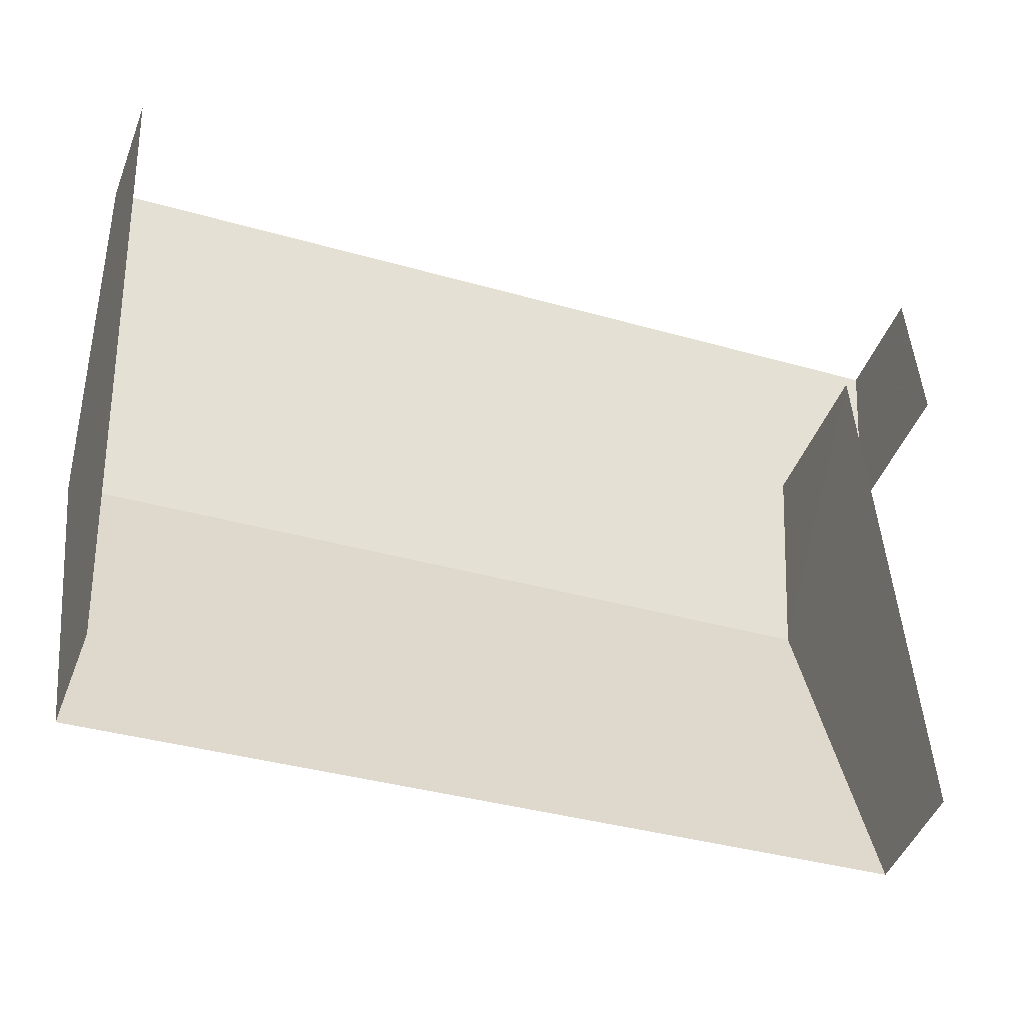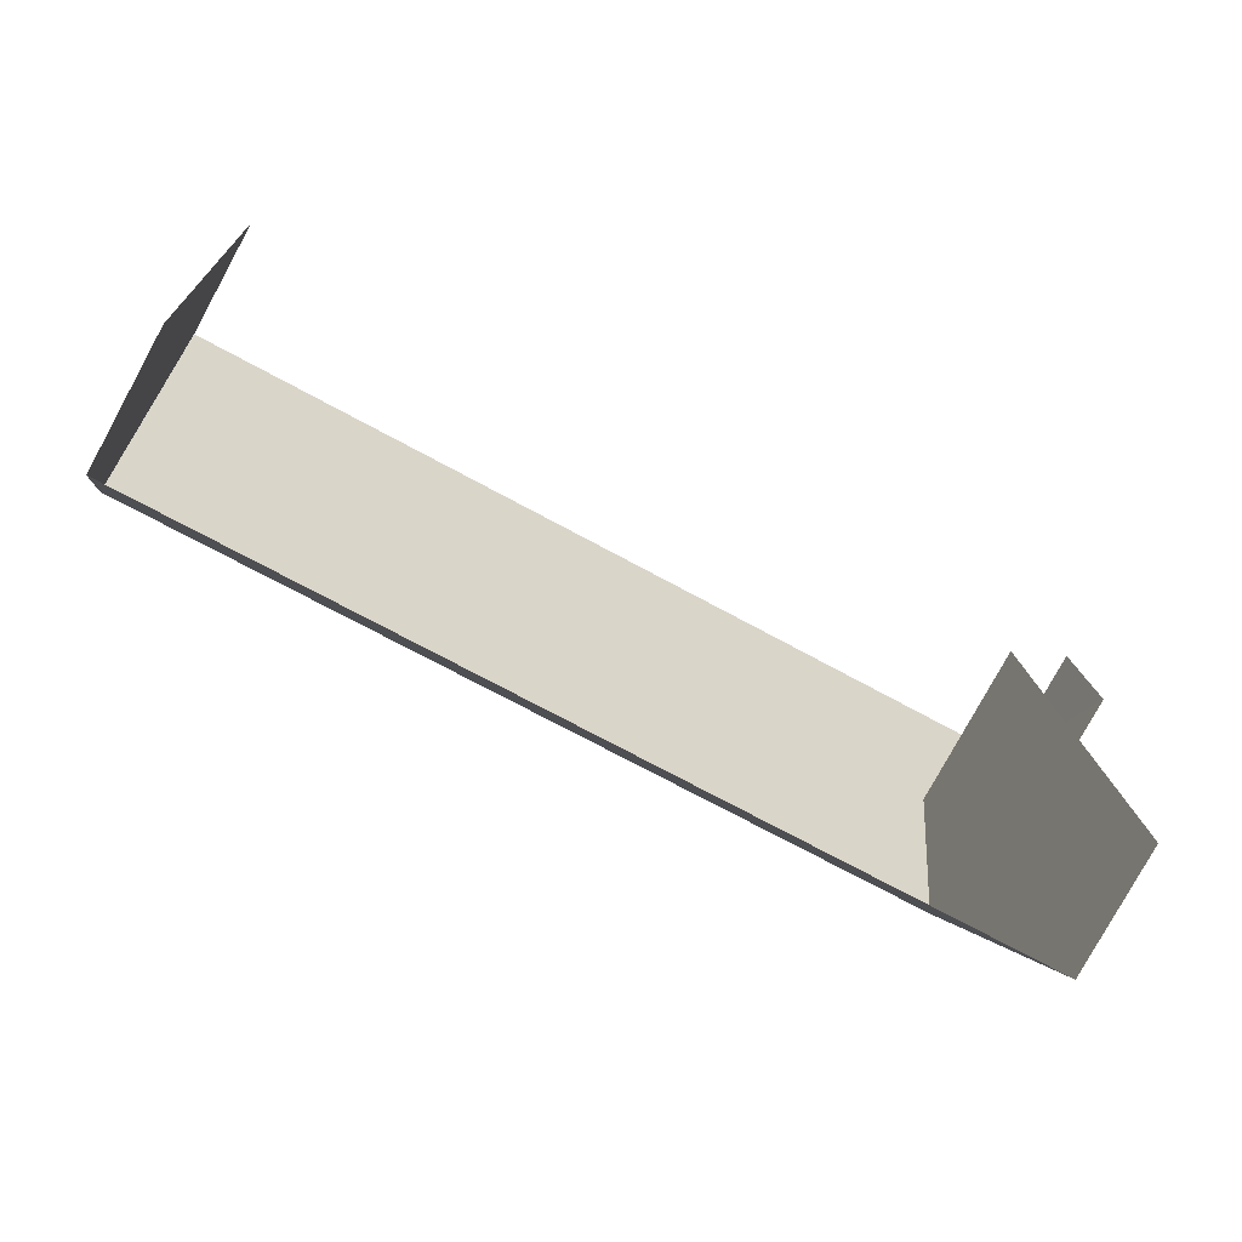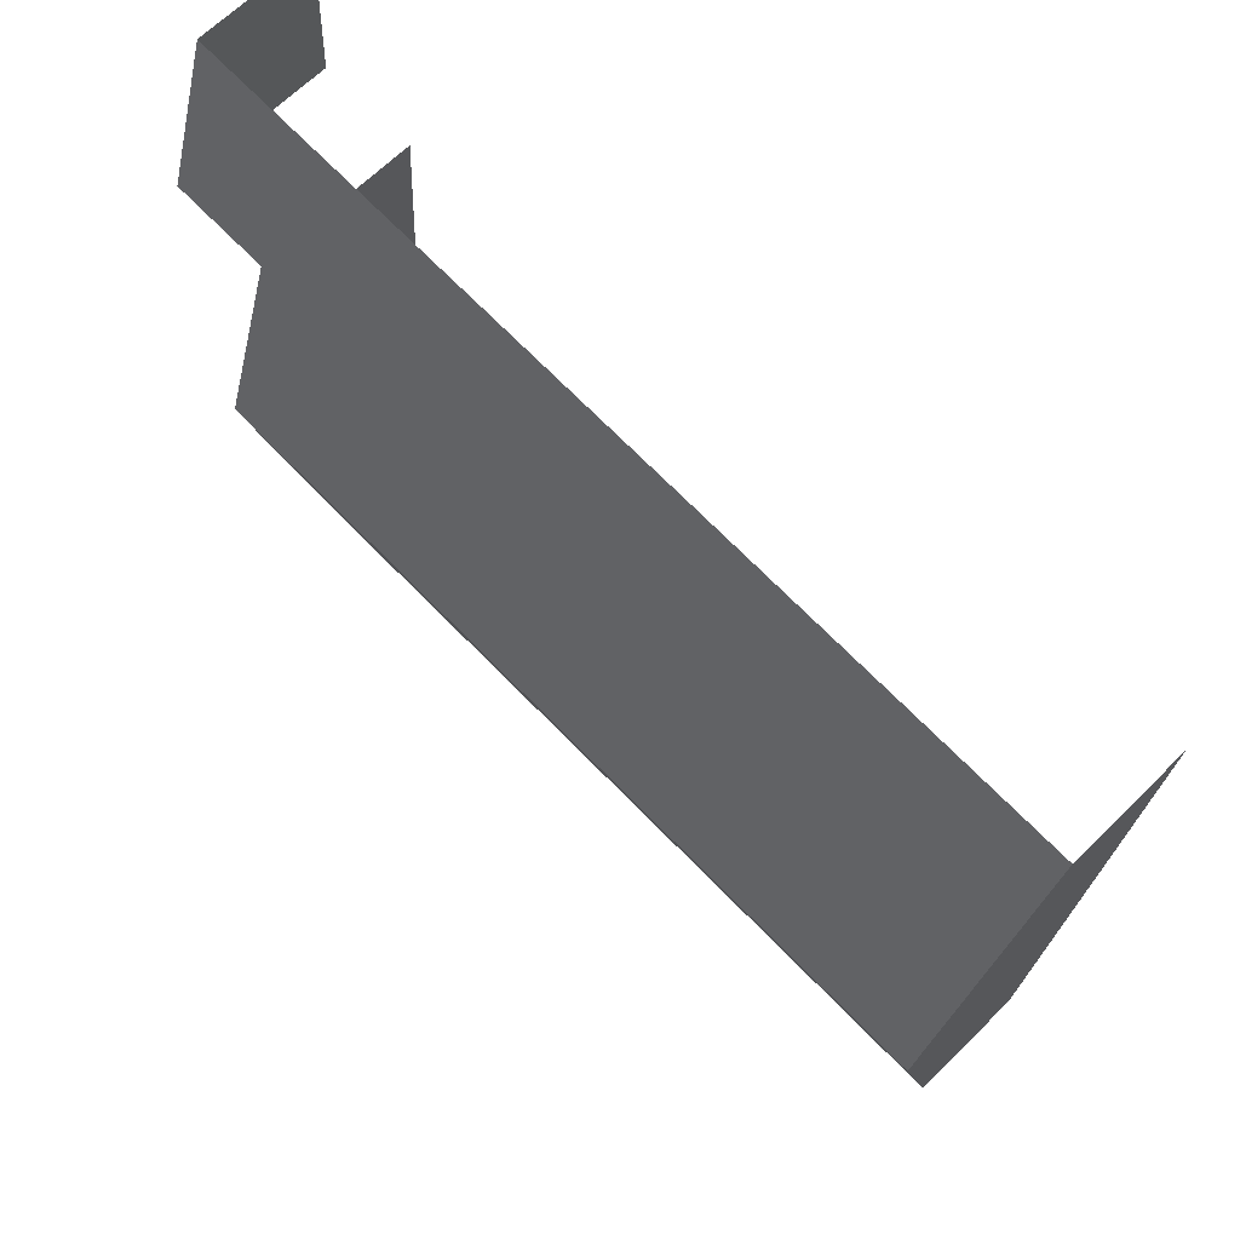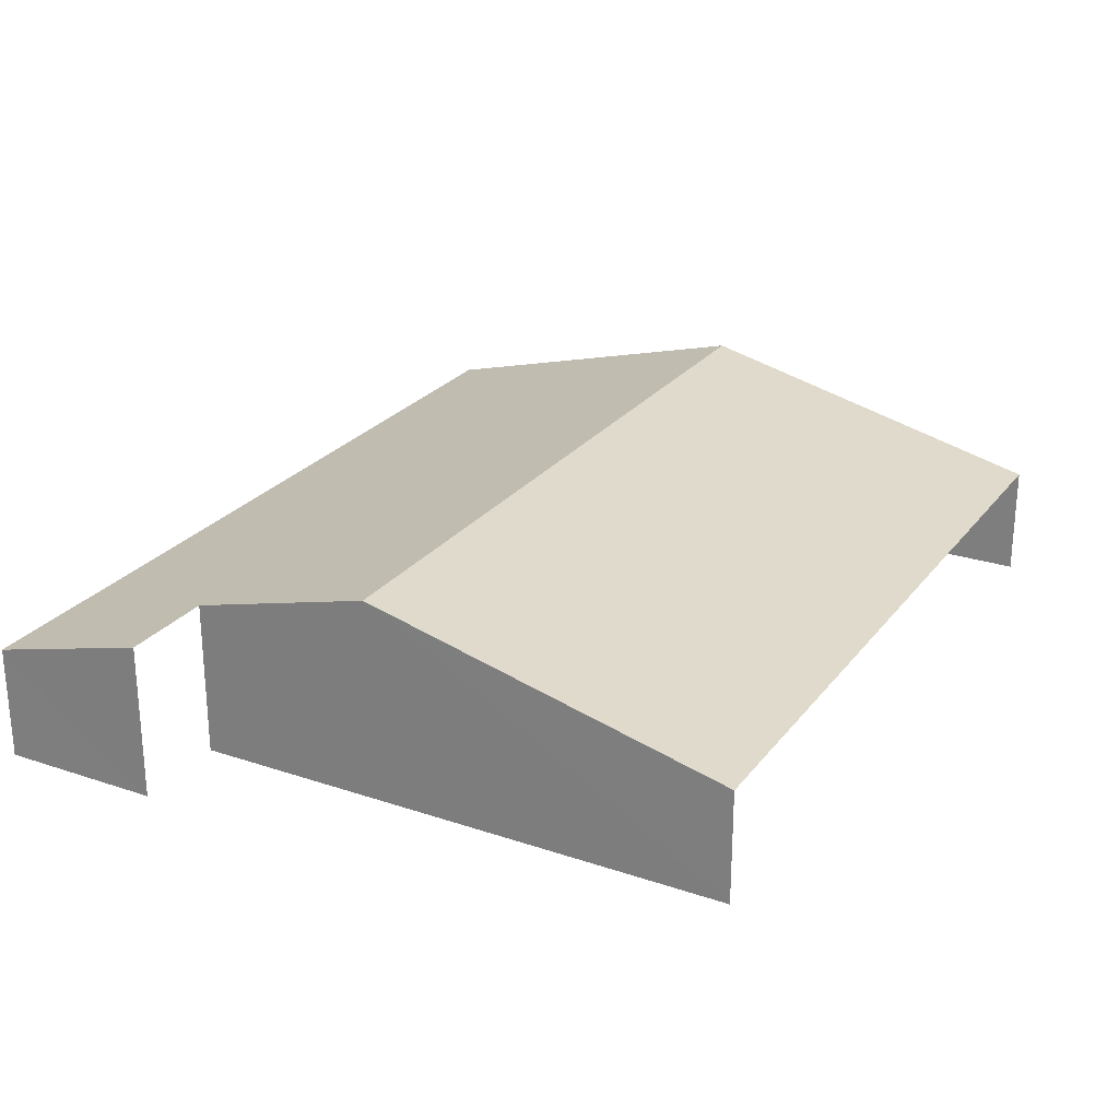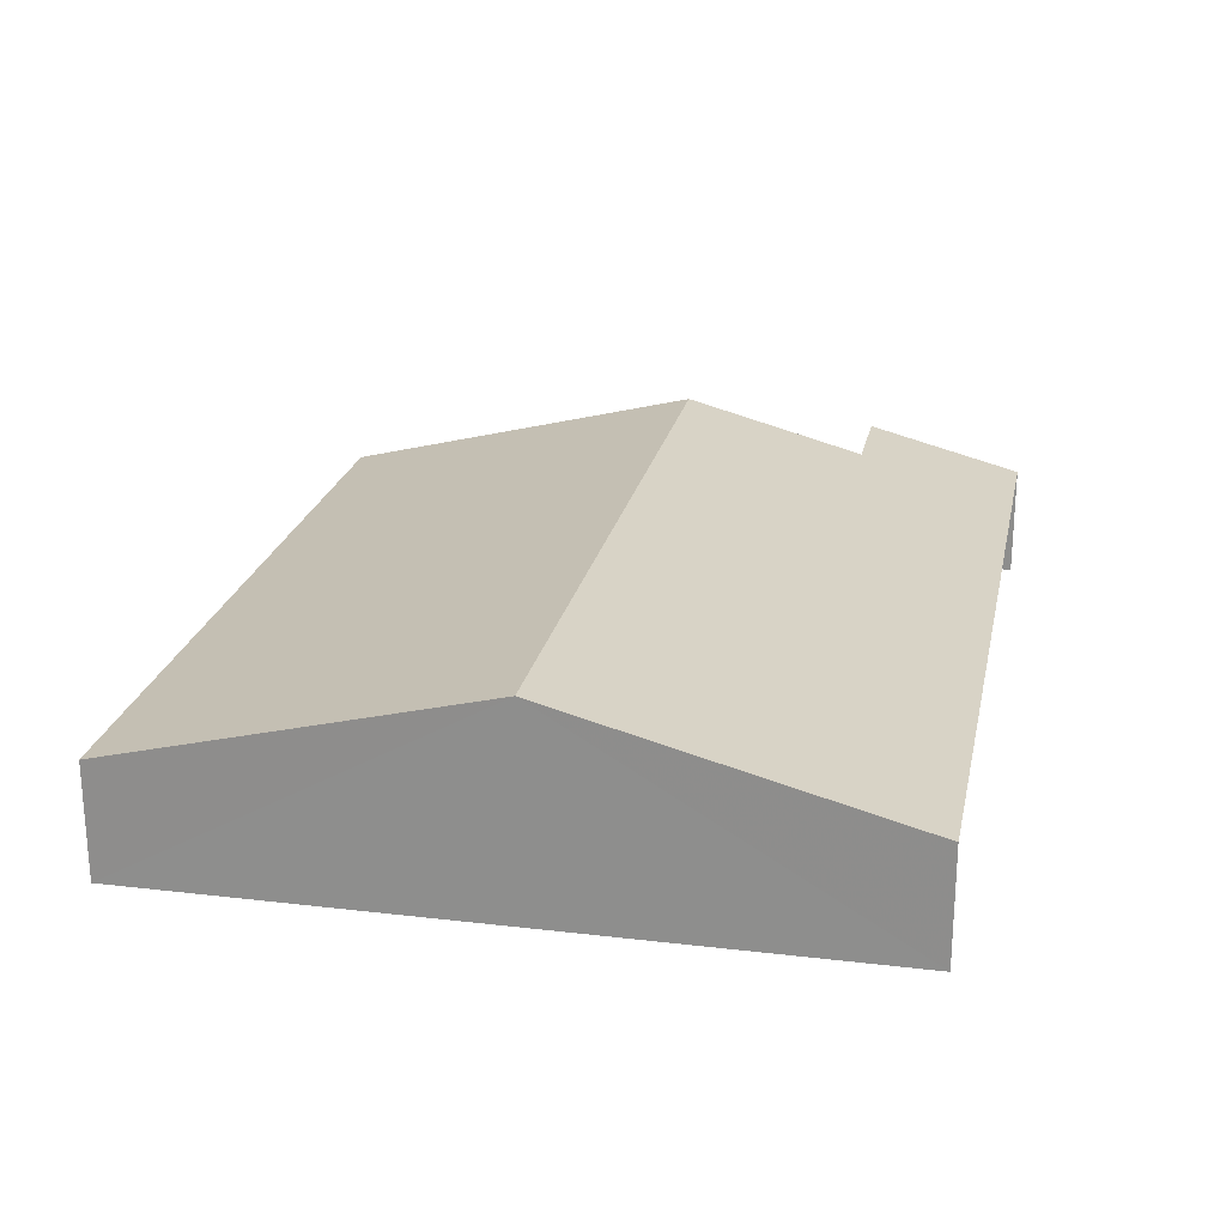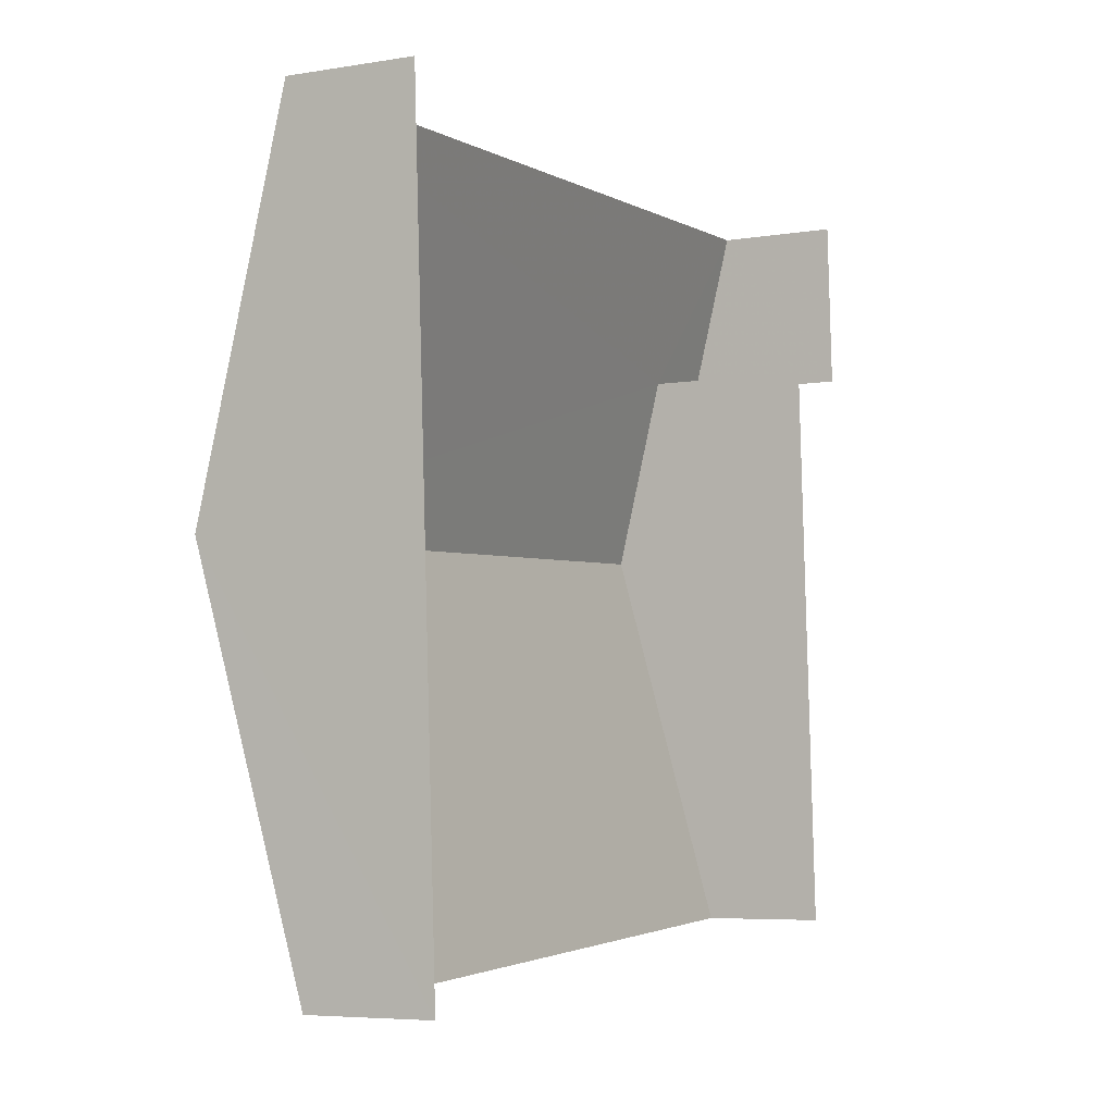
<metadata>
{"format":"obj","ext":"obj","renderer":"f3d","projection":"perspective","resolution":1024,"background":"white","views":[{"elev":-45.8,"azim":159.6,"up":"+Y"},{"elev":-78.1,"azim":151.5,"up":"+Y"},{"elev":66.5,"azim":45.4,"up":"+Y"},{"elev":25.2,"azim":-64.9,"up":"+Z"},{"elev":22.8,"azim":98.4,"up":"+Z"},{"elev":-5.9,"azim":116.9,"up":"+Y"}]}
</metadata>
<code>
v -2.194e+05 -1.253e+05 13.37
v -2.194e+05 -1.253e+05 13.37
v -2.194e+05 -1.253e+05 13.37
v -2.194e+05 -1.253e+05 13.37
v -2.194e+05 -1.253e+05 13.37
v -2.194e+05 -1.253e+05 13.37
v -2.194e+05 -1.253e+05 17.73
v -2.194e+05 -1.253e+05 17.73
v -2.194e+05 -1.253e+05 16.69
v -2.194e+05 -1.253e+05 15.8
v -2.194e+05 -1.253e+05 15.8
v -2.194e+05 -1.253e+05 16.69
v -2.194e+05 -1.253e+05 15.8
v -2.194e+05 -1.253e+05 15.8
f 1 2 3
f 3 4 1
f 5 2 1
f 6 5 1
f 10 2 5
f 11 10 5
f 12 6 1
f 9 12 1
f 4 3 14
f 13 4 14
f 7 8 9
f 8 10 9
f 9 11 12
f 9 10 11
f 13 14 8
f 7 13 8
f 14 3 8
f 3 2 8
f 2 10 8
f 13 7 4
f 4 7 1
f 7 9 1
f 6 11 5
f 6 12 11

</code>
